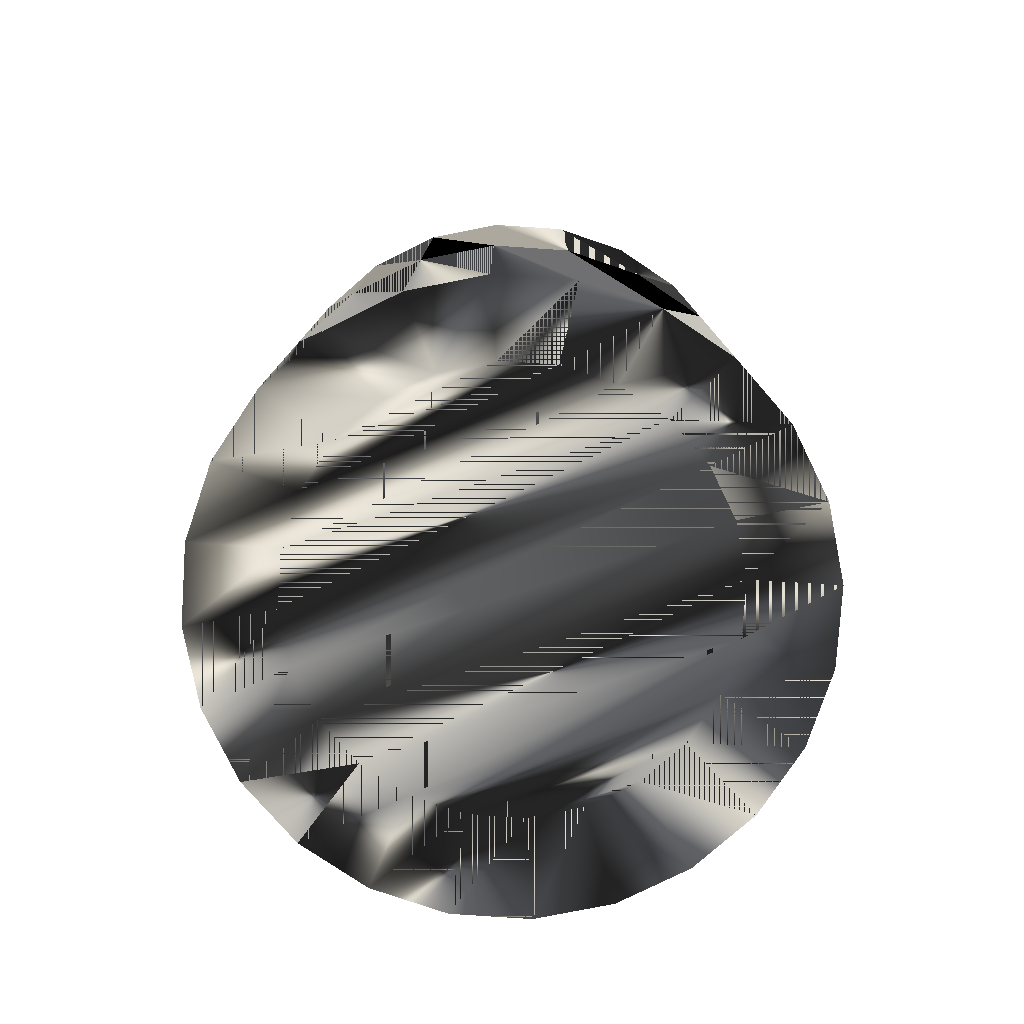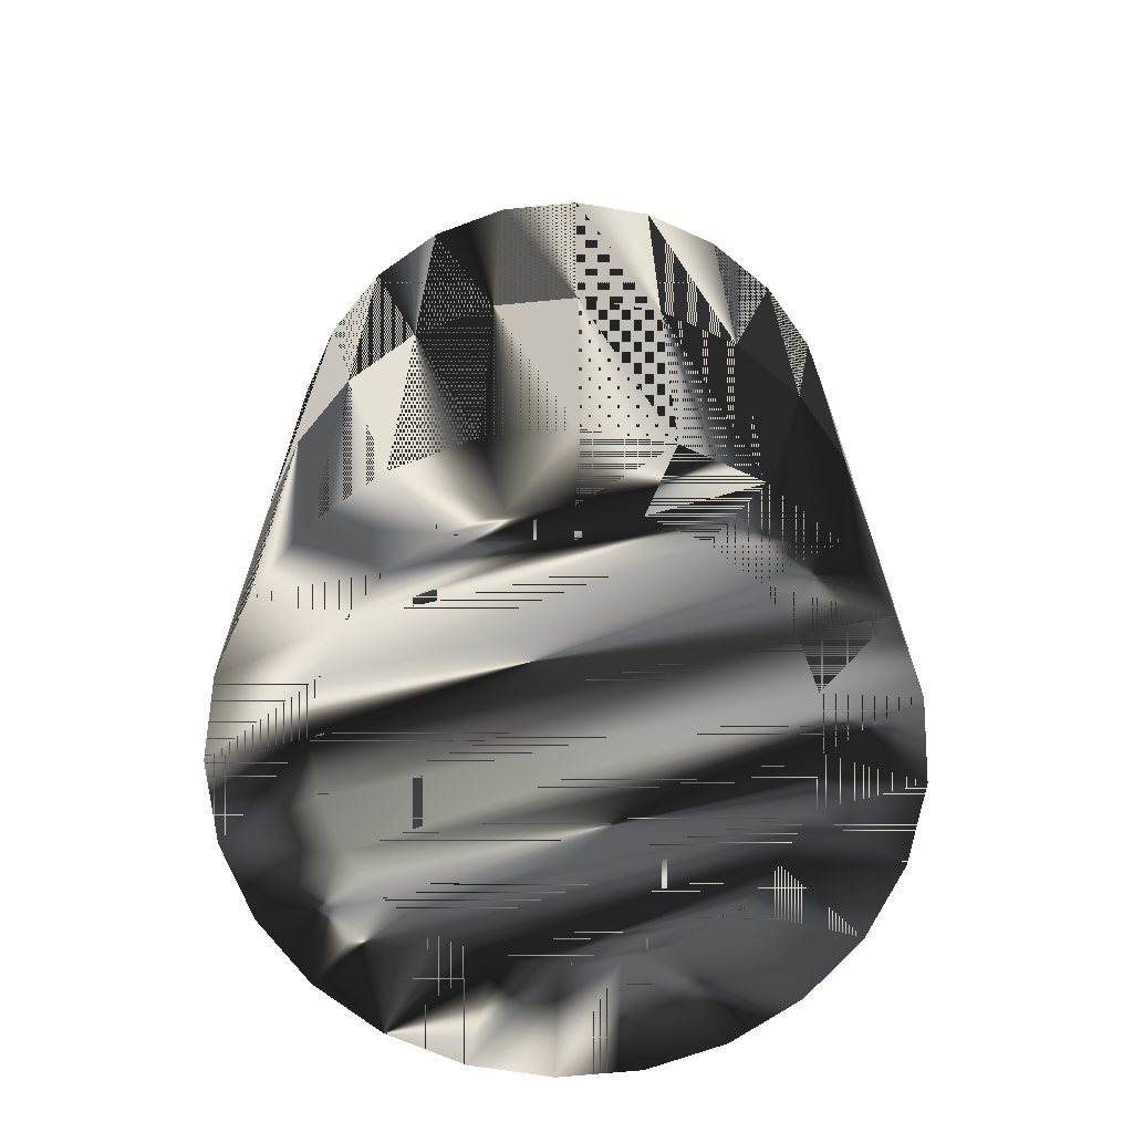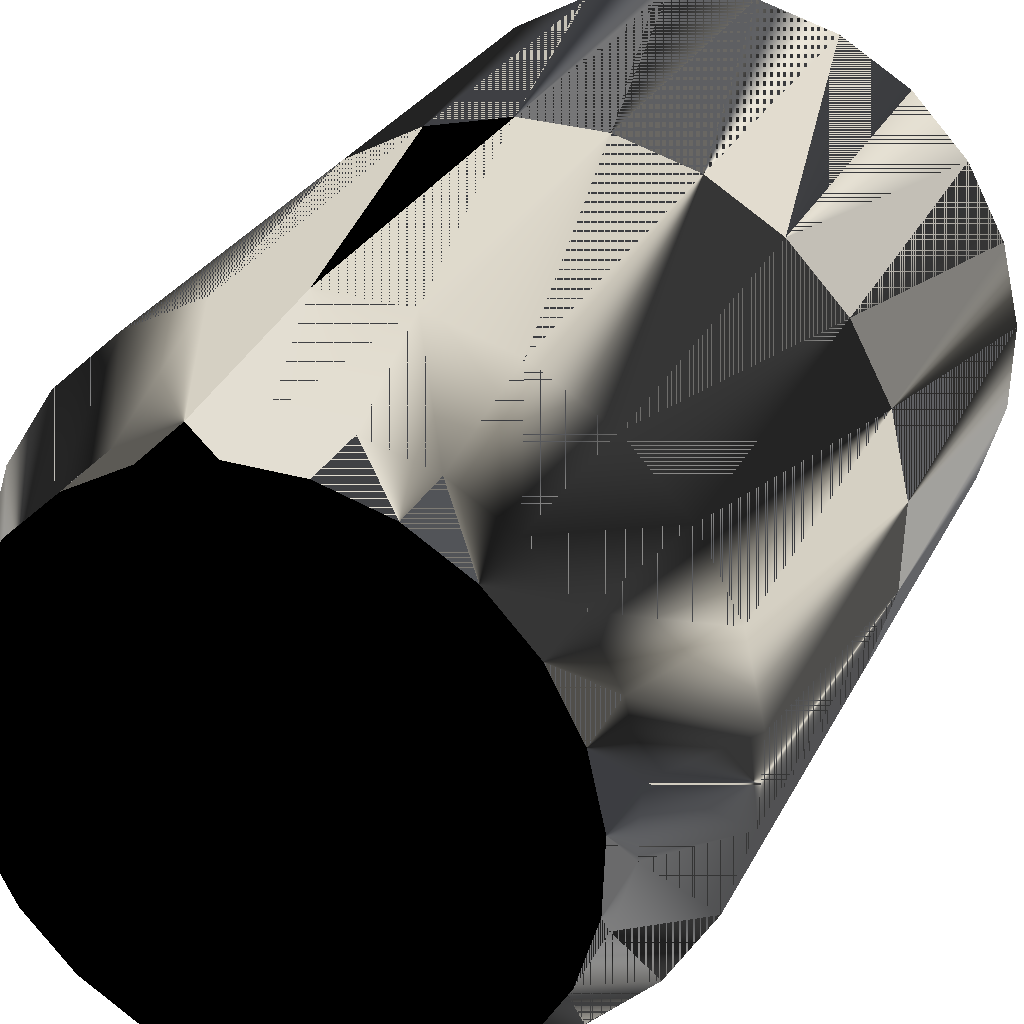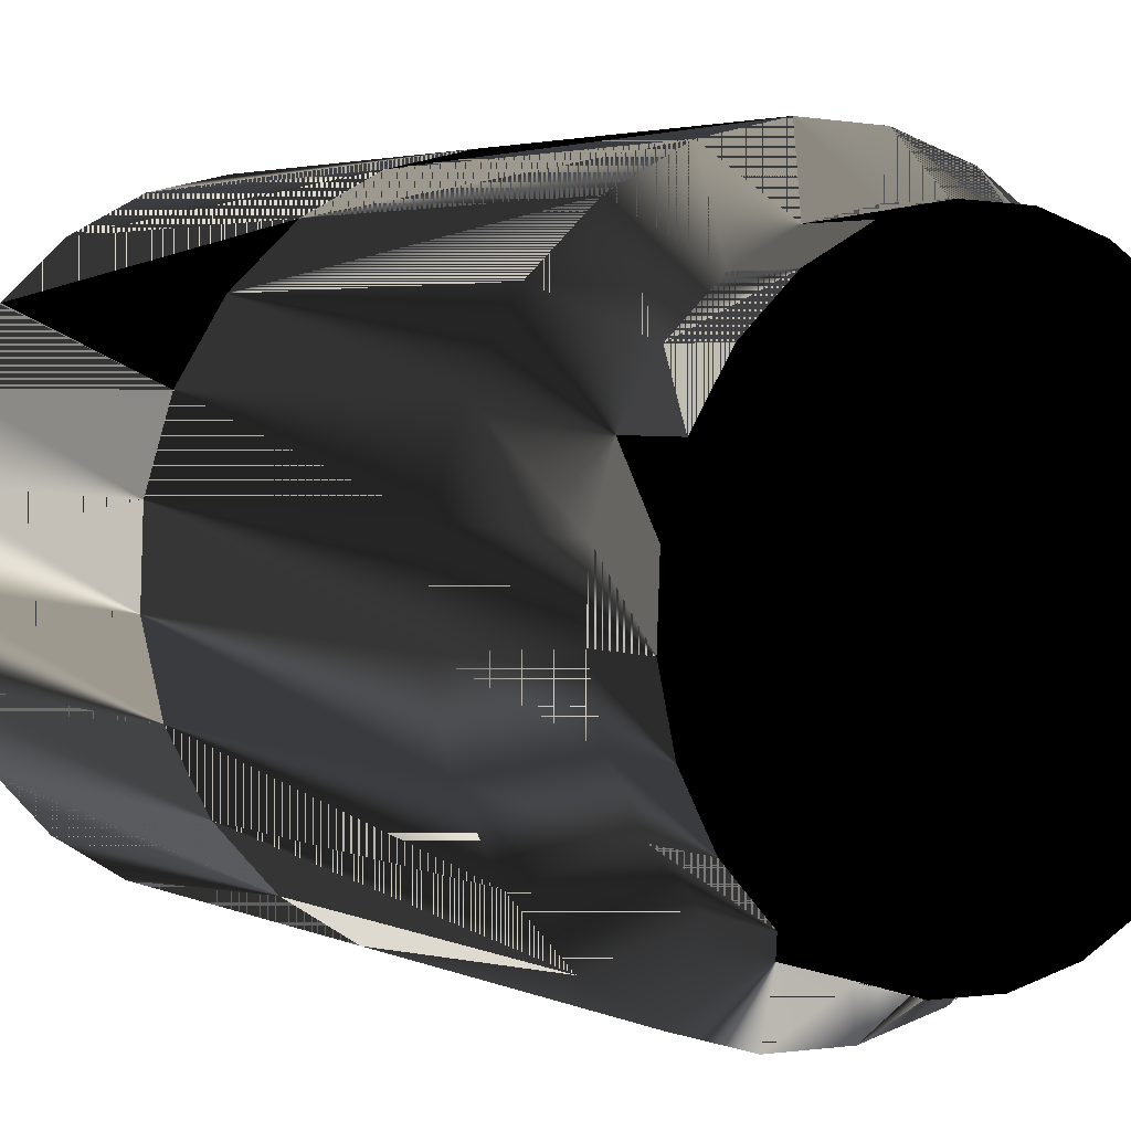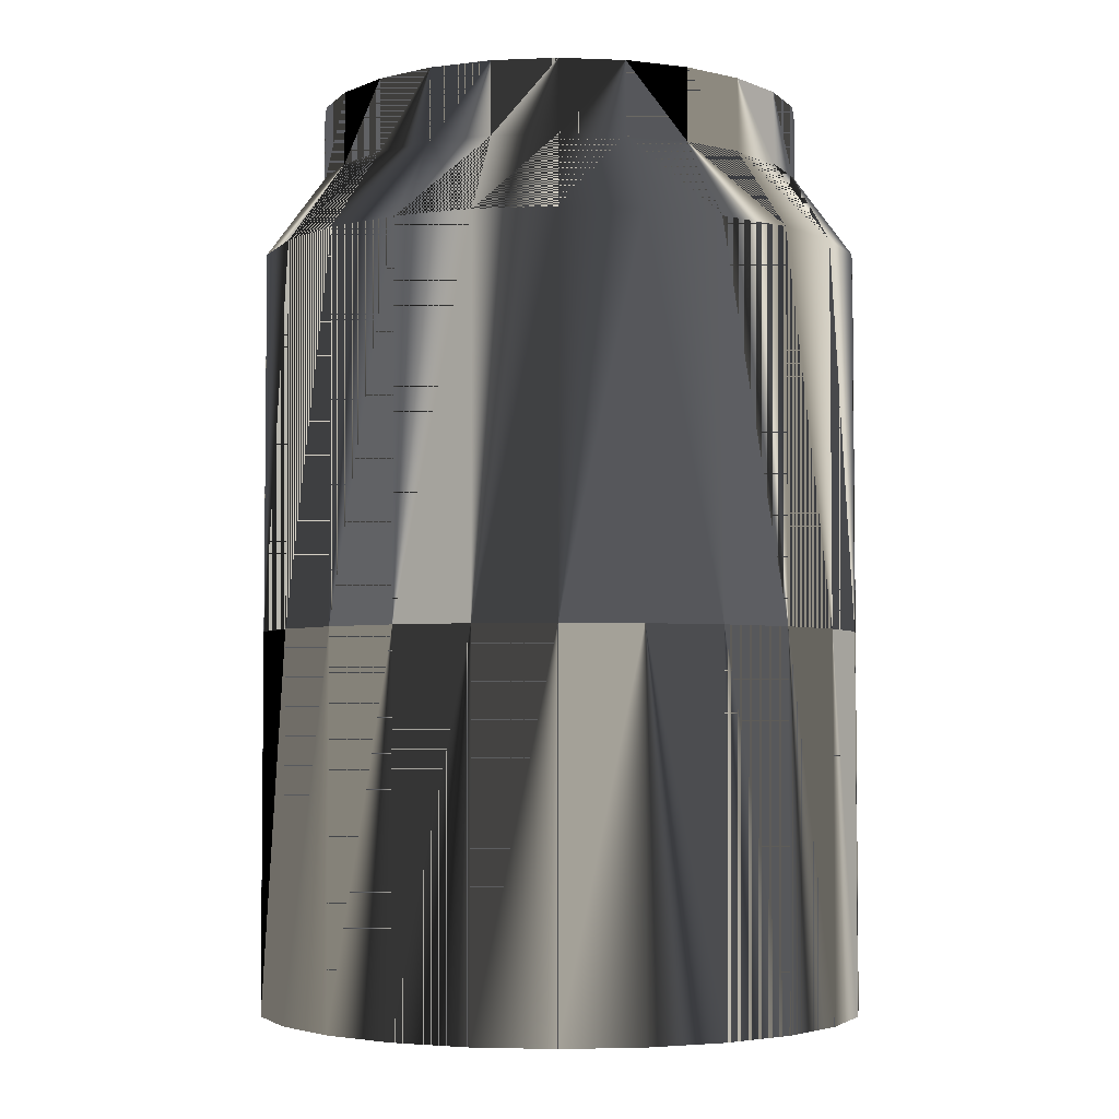
<metadata>
{"format":"obj","ext":"obj","renderer":"f3d","projection":"perspective","resolution":1024,"background":"white","views":[{"elev":-79.1,"azim":-156.1,"up":"+Z"},{"elev":-67.8,"azim":18.3,"up":"+Z"},{"elev":26.4,"azim":21.4,"up":"+Y"},{"elev":3.3,"azim":-33.9,"up":"+Y"},{"elev":-3.8,"azim":-54.5,"up":"+Z"}]}
</metadata>
<code>
v 0.01149 0.06691 0.06738
v -0.006218 0.06761 -0.0172
v -0.006218 0.06761 0.06738
v 0.01149 0.06691 -0.0172
v -0.0235 0.06369 -0.0172
v -0.005007 0.05443 0.08574
v 0.02842 0.06166 0.06738
v -0.0235 0.06369 0.06738
v 0.009253 0.05388 0.08574
v -0.01893 0.05128 0.08574
v 0.02842 0.06166 -0.0172
v 0.02288 0.04965 0.08574
v -0.03919 0.05544 -0.0172
v 0.04341 0.0522 0.06738
v 0.03495 0.04203 0.08574
v -0.03919 0.05544 0.06738
v -0.03155 0.04464 0.08574
v 0.04341 0.0522 -0.0172
v -0.0522 0.04341 -0.0172
v 0.05544 0.03919 -0.0172
v 0.05544 0.03919 0.06738
v -0.0522 0.04341 0.06738
v -0.04203 0.03495 0.08574
v 0.04464 0.03155 0.08574
v -0.06166 0.02842 0.06738
v 0.06369 0.0235 -0.0172
v 0.06369 0.0235 0.06738
v -0.06166 0.02842 -0.0172
v -0.04965 0.02288 0.08574
v 0.05128 0.01892 0.08574
v -0.06691 0.01149 0.06738
v -0.05387 0.009254 0.08574
v 0.06761 0.006217 -0.0172
v 0.06761 0.006217 0.06738
v -0.06691 0.01149 -0.0172
v 0.05443 0.005005 0.08574
v -0.06761 -0.006217 0.06738
v -0.05443 -0.005005 0.08574
v 0.06691 -0.01149 -0.0172
v 0.06691 -0.01149 0.06738
v -0.06761 -0.006217 -0.0172
v 0.05387 -0.009254 0.08574
v -0.0637 -0.0235 0.06738
v -0.05128 -0.01892 0.08574
v 0.06166 -0.02842 -0.0172
v 0.06166 -0.02842 0.06738
v -0.0637 -0.0235 -0.0172
v 0.04965 -0.02288 0.08574
v -0.05544 -0.03919 0.06738
v -0.04464 -0.03155 0.08574
v 0.0522 -0.04341 -0.0172
v 0.0522 -0.04341 0.06738
v -0.05544 -0.03919 -0.0172
v 0.04203 -0.03495 0.08574
v -0.04341 -0.0522 0.06738
v -0.03495 -0.04203 0.08574
v 0.03919 -0.05544 0.06738
v -0.04341 -0.0522 -0.0172
v 0.03919 -0.05544 -0.0172
v 0.03155 -0.04464 0.08574
v -0.02842 -0.06166 -0.0172
v -0.02842 -0.06166 0.06738
v 0.0235 -0.06369 0.06738
v -0.02288 -0.04965 0.08574
v 0.0235 -0.06369 -0.0172
v 0.01892 -0.05128 0.08574
v -0.01149 -0.06691 -0.0172
v -0.01149 -0.06691 0.06738
v 0.006216 -0.06761 0.06738
v -0.009255 -0.05388 0.08574
v 0.006216 -0.06761 -0.0172
v 0.005004 -0.05443 0.08574
v -0.006218 0.06761 -0.1018
v -0.0235 0.06369 -0.1018
v 0.01149 0.06691 -0.1018
v -0.03919 0.05544 -0.1018
v -0.004512 0.04906 -0.09091
v -0.01706 0.04622 -0.09091
v 0.02842 0.06166 -0.1018
v 0.00834 0.04856 -0.09091
v -0.0522 0.04341 -0.1018
v -0.02844 0.04023 -0.09091
v 0.02062 0.04475 -0.09091
v 0.05544 0.03919 -0.1018
v 0.04341 0.0522 -0.1018
v -0.03788 0.0315 -0.09091
v 0.0315 0.03788 -0.09091
v 0.06369 0.0235 -0.1018
v -0.06166 0.02842 -0.1018
v 0.04023 0.02844 -0.09091
v -0.04475 0.02062 -0.09091
v 0.06761 0.006217 -0.1018
v 0.04622 0.01706 -0.09091
v -0.06691 0.01149 -0.1018
v -0.04856 0.00834 -0.09091
v 0.06691 -0.01149 -0.1018
v 0.04906 0.004512 -0.09091
v -0.06761 -0.006217 -0.1018
v -0.04906 -0.004512 -0.09091
v 0.06166 -0.02842 -0.1018
v 0.04856 -0.00834 -0.09091
v -0.0637 -0.0235 -0.1018
v -0.04622 -0.01706 -0.09091
v 0.04474 -0.02062 -0.09091
v 0.0522 -0.04341 -0.1018
v 0.03788 -0.0315 -0.09091
v -0.04023 -0.02844 -0.09091
v -0.05544 -0.03919 -0.1018
v 0.02844 -0.04023 -0.09091
v -0.0315 -0.03788 -0.09091
v -0.04341 -0.0522 -0.1018
v 0.03919 -0.05544 -0.1018
v -0.02842 -0.06166 -0.1018
v 0.01706 -0.04622 -0.09091
v -0.02063 -0.04475 -0.09091
v 0.0235 -0.06369 -0.1018
v -0.01149 -0.06691 -0.1018
v -0.008341 -0.04856 -0.09091
v 0.004511 -0.04906 -0.09091
v 0.006216 -0.06761 -0.1018
v 0.009253 0.05388 0.1018
v -0.005007 0.05443 0.1018
v 0.02288 0.04965 0.1018
v -0.01893 0.05128 0.1018
v 0.03495 0.04203 0.1018
v -0.03155 0.04464 0.1018
v 0.04464 0.03155 0.1018
v -0.04203 0.03495 0.1018
v -0.04965 0.02288 0.1018
v 0.05128 0.01892 0.1018
v -0.05387 0.009254 0.1018
v 0.05443 0.005005 0.1018
v -0.05443 -0.005005 0.1018
v 0.05387 -0.009254 0.1018
v -0.05128 -0.01892 0.1018
v 0.04965 -0.02288 0.1018
v -0.04464 -0.03155 0.1018
v 0.04203 -0.03495 0.1018
v -0.03495 -0.04203 0.1018
v 0.03155 -0.04464 0.1018
v 0.01892 -0.05128 0.1018
v -0.02288 -0.04965 0.1018
v 0.005004 -0.05443 0.1018
v -0.009255 -0.05388 0.1018
f 1 2 3
f 2 1 4
f 3 2 1
f 4 1 2
f 5 3 2
f 2 3 5
f 6 1 3
f 3 1 6
f 7 4 1
f 1 4 7
f 3 5 8
f 8 5 3
f 1 6 9
f 9 6 1
f 3 10 6
f 6 10 3
f 4 7 11
f 11 7 4
f 1 12 7
f 7 12 1
f 13 8 5
f 5 8 13
f 10 3 8
f 8 3 10
f 12 1 9
f 9 1 12
f 14 11 7
f 7 11 14
f 15 7 12
f 12 7 15
f 8 13 16
f 16 13 8
f 8 17 10
f 10 17 8
f 11 14 18
f 18 14 11
f 7 15 14
f 14 15 7
f 19 16 13
f 13 16 19
f 17 8 16
f 16 8 17
f 14 20 18
f 18 20 14
f 15 21 14
f 14 21 15
f 16 19 22
f 22 19 16
f 16 23 17
f 17 23 16
f 20 14 21
f 21 14 20
f 21 15 24
f 24 15 21
f 19 25 22
f 22 25 19
f 23 16 22
f 22 16 23
f 21 26 20
f 20 26 21
f 24 27 21
f 21 27 24
f 25 19 28
f 28 19 25
f 29 22 25
f 25 22 29
f 22 29 23
f 23 29 22
f 26 21 27
f 27 21 26
f 27 24 30
f 30 24 27
f 28 31 25
f 25 31 28
f 25 32 29
f 29 32 25
f 27 33 26
f 26 33 27
f 30 34 27
f 27 34 30
f 31 28 35
f 35 28 31
f 32 25 31
f 31 25 32
f 33 27 34
f 34 27 33
f 34 30 36
f 36 30 34
f 35 37 31
f 31 37 35
f 31 38 32
f 32 38 31
f 34 39 33
f 33 39 34
f 36 40 34
f 34 40 36
f 37 35 41
f 41 35 37
f 38 31 37
f 37 31 38
f 39 34 40
f 40 34 39
f 40 36 42
f 42 36 40
f 41 43 37
f 37 43 41
f 37 44 38
f 38 44 37
f 40 45 39
f 39 45 40
f 42 46 40
f 40 46 42
f 43 41 47
f 47 41 43
f 44 37 43
f 43 37 44
f 45 40 46
f 46 40 45
f 46 42 48
f 48 42 46
f 47 49 43
f 43 49 47
f 43 50 44
f 44 50 43
f 46 51 45
f 45 51 46
f 48 52 46
f 46 52 48
f 49 47 53
f 53 47 49
f 50 43 49
f 49 43 50
f 51 46 52
f 52 46 51
f 52 48 54
f 54 48 52
f 53 55 49
f 49 55 53
f 49 56 50
f 50 56 49
f 57 51 52
f 52 51 57
f 54 57 52
f 52 57 54
f 55 53 58
f 58 53 55
f 56 49 55
f 55 49 56
f 51 57 59
f 59 57 51
f 57 54 60
f 60 54 57
f 61 55 58
f 58 55 61
f 62 56 55
f 55 56 62
f 63 59 57
f 57 59 63
f 60 63 57
f 57 63 60
f 55 61 62
f 62 61 55
f 56 62 64
f 64 62 56
f 59 63 65
f 65 63 59
f 63 60 66
f 66 60 63
f 67 62 61
f 61 62 67
f 68 64 62
f 62 64 68
f 69 65 63
f 63 65 69
f 66 69 63
f 63 69 66
f 62 67 68
f 68 67 62
f 64 68 70
f 70 68 64
f 65 69 71
f 71 69 65
f 69 66 72
f 72 66 69
f 71 68 67
f 67 68 71
f 69 70 68
f 68 70 69
f 68 71 69
f 69 71 68
f 70 69 72
f 72 69 70
f 4 73 2
f 2 73 4
f 2 74 5
f 5 74 2
f 73 4 75
f 75 4 73
f 74 2 73
f 73 2 74
f 76 5 74
f 74 5 76
f 11 75 4
f 4 75 11
f 73 75 77
f 73 77 74
f 5 76 13
f 13 76 5
f 74 78 76
f 75 11 79
f 79 11 75
f 80 77 75
f 78 74 77
f 81 13 76
f 76 13 81
f 82 76 78
f 18 79 11
f 11 79 18
f 75 79 80
f 77 80 78
f 13 81 19
f 19 81 13
f 76 82 81
f 82 78 83
f 84 18 20
f 20 18 84
f 79 18 85
f 85 18 79
f 83 80 79
f 83 78 80
f 81 28 19
f 19 28 81
f 86 81 82
f 87 82 83
f 18 84 85
f 85 84 18
f 20 88 84
f 84 88 20
f 79 85 83
f 28 81 89
f 89 81 28
f 81 86 89
f 86 82 87
f 87 83 85
f 88 20 26
f 26 20 88
f 85 84 87
f 84 88 90
f 89 35 28
f 28 35 89
f 91 89 86
f 90 86 87
f 26 92 88
f 88 92 26
f 90 87 84
f 93 90 88
f 35 89 94
f 94 89 35
f 89 91 94
f 91 86 90
f 92 26 33
f 33 26 92
f 88 92 93
f 93 91 90
f 94 41 35
f 35 41 94
f 95 94 91
f 33 96 92
f 92 96 33
f 97 93 92
f 95 91 93
f 41 94 98
f 98 94 41
f 94 95 98
f 96 33 39
f 39 33 96
f 92 96 97
f 97 95 93
f 98 47 41
f 41 47 98
f 99 98 95
f 39 100 96
f 96 100 39
f 101 97 96
f 99 95 97
f 47 98 102
f 102 98 47
f 99 103 98
f 100 39 45
f 45 39 100
f 100 104 96
f 101 99 97
f 101 96 104
f 102 98 103
f 102 53 47
f 47 53 102
f 103 99 101
f 45 105 100
f 100 105 45
f 104 100 106
f 104 103 101
f 103 107 102
f 53 102 108
f 108 102 53
f 105 45 51
f 51 45 105
f 105 106 100
f 106 107 104
f 107 103 104
f 108 102 107
f 108 58 53
f 53 58 108
f 59 105 51
f 51 105 59
f 106 105 109
f 110 107 106
f 107 110 108
f 58 108 111
f 111 108 58
f 105 59 112
f 112 59 105
f 112 109 105
f 109 110 106
f 111 108 110
f 113 58 111
f 111 58 113
f 65 112 59
f 59 112 65
f 109 112 114
f 115 110 109
f 58 113 61
f 61 113 58
f 110 115 111
f 113 111 115
f 112 65 116
f 116 65 112
f 116 114 112
f 114 115 109
f 117 61 113
f 113 61 117
f 115 118 113
f 71 116 65
f 65 116 71
f 114 116 119
f 118 115 114
f 61 117 67
f 67 117 61
f 117 113 118
f 116 71 120
f 120 71 116
f 120 119 116
f 119 118 114
f 120 67 117
f 117 67 120
f 118 119 117
f 67 120 71
f 71 120 67
f 120 117 119
f 6 121 9
f 9 121 6
f 10 122 6
f 6 122 10
f 121 6 122
f 122 6 121
f 123 9 121
f 121 9 123
f 9 123 12
f 12 123 9
f 122 10 124
f 124 10 122
f 12 125 15
f 15 125 12
f 17 124 10
f 10 124 17
f 124 121 122
f 122 121 124
f 121 124 123
f 123 124 121
f 125 12 123
f 123 12 125
f 125 24 15
f 15 24 125
f 124 17 126
f 126 17 124
f 123 124 126
f 126 124 123
f 123 126 125
f 125 126 123
f 24 125 127
f 127 125 24
f 23 126 17
f 17 126 23
f 125 126 128
f 128 126 125
f 125 128 127
f 127 128 125
f 127 30 24
f 24 30 127
f 126 23 128
f 128 23 126
f 127 128 129
f 129 128 127
f 30 127 130
f 130 127 30
f 129 23 29
f 29 23 129
f 23 129 128
f 128 129 23
f 127 129 130
f 130 129 127
f 130 36 30
f 30 36 130
f 131 29 32
f 32 29 131
f 29 131 129
f 129 131 29
f 130 129 131
f 131 129 130
f 36 130 132
f 132 130 36
f 32 133 131
f 131 133 32
f 130 131 132
f 132 131 130
f 132 42 36
f 36 42 132
f 133 32 38
f 38 32 133
f 132 131 133
f 133 131 132
f 42 132 134
f 134 132 42
f 38 135 133
f 133 135 38
f 132 133 134
f 134 133 132
f 134 48 42
f 42 48 134
f 135 38 44
f 44 38 135
f 134 133 135
f 135 133 134
f 48 134 136
f 136 134 48
f 44 137 135
f 135 137 44
f 134 135 136
f 136 135 134
f 136 54 48
f 48 54 136
f 137 44 50
f 50 44 137
f 136 135 137
f 137 135 136
f 54 136 138
f 138 136 54
f 50 139 137
f 137 139 50
f 136 137 138
f 138 137 136
f 140 54 138
f 138 54 140
f 139 50 56
f 56 50 139
f 138 137 139
f 139 137 138
f 54 140 60
f 60 140 54
f 138 139 140
f 140 139 138
f 64 139 56
f 56 139 64
f 141 60 140
f 140 60 141
f 140 139 142
f 142 139 140
f 139 64 142
f 142 64 139
f 60 141 66
f 66 141 60
f 140 142 141
f 141 142 140
f 70 142 64
f 64 142 70
f 143 66 141
f 141 66 143
f 141 142 144
f 144 142 141
f 142 70 144
f 144 70 142
f 66 143 72
f 72 143 66
f 141 144 143
f 143 144 141
f 72 144 70
f 70 144 72
f 144 72 143
f 143 72 144
f 77 75 73
f 74 77 73
f 76 78 74
f 75 77 80
f 77 74 78
f 78 76 82
f 80 79 75
f 78 80 77
f 81 82 76
f 83 78 82
f 79 80 83
f 80 78 83
f 82 81 86
f 83 82 87
f 83 85 79
f 89 86 81
f 87 82 86
f 85 83 87
f 87 84 85
f 90 88 84
f 86 89 91
f 87 86 90
f 84 87 90
f 88 90 93
f 94 91 89
f 90 86 91
f 93 92 88
f 90 91 93
f 91 94 95
f 92 93 97
f 93 91 95
f 98 95 94
f 97 96 92
f 93 95 97
f 95 98 99
f 96 97 101
f 97 95 99
f 98 103 99
f 96 104 100
f 97 99 101
f 104 96 101
f 103 98 102
f 101 99 103
f 106 100 104
f 101 103 104
f 102 107 103
f 100 106 105
f 104 107 106
f 104 103 107
f 107 102 108
f 109 105 106
f 106 107 110
f 108 110 107
f 105 109 112
f 106 110 109
f 110 108 111
f 114 112 109
f 109 110 115
f 111 115 110
f 115 111 113
f 112 114 116
f 109 115 114
f 113 118 115
f 119 116 114
f 114 115 118
f 118 113 117
f 116 119 120
f 114 118 119
f 117 119 118
f 119 117 120
l 137 139
l 135 137
l 50 137
l 139 142
l 56 139
l 133 135
l 44 135
l 142 144
l 64 142
l 131 133
l 38 133
l 144 143
l 70 144
l 129 131
l 32 131
l 143 141
l 72 143
l 128 129
l 29 129
l 141 140
l 66 141
l 126 128
l 23 128
l 140 138
l 60 140
l 124 126
l 17 126
l 138 136
l 54 138
l 122 124
l 10 124
l 136 134
l 48 136
l 121 122
l 6 122
l 134 132
l 42 134
l 123 121
l 9 121
l 132 130
l 36 132
l 125 123
l 12 123
l 130 127
l 30 130
l 127 125
l 15 125
l 24 127

</code>
